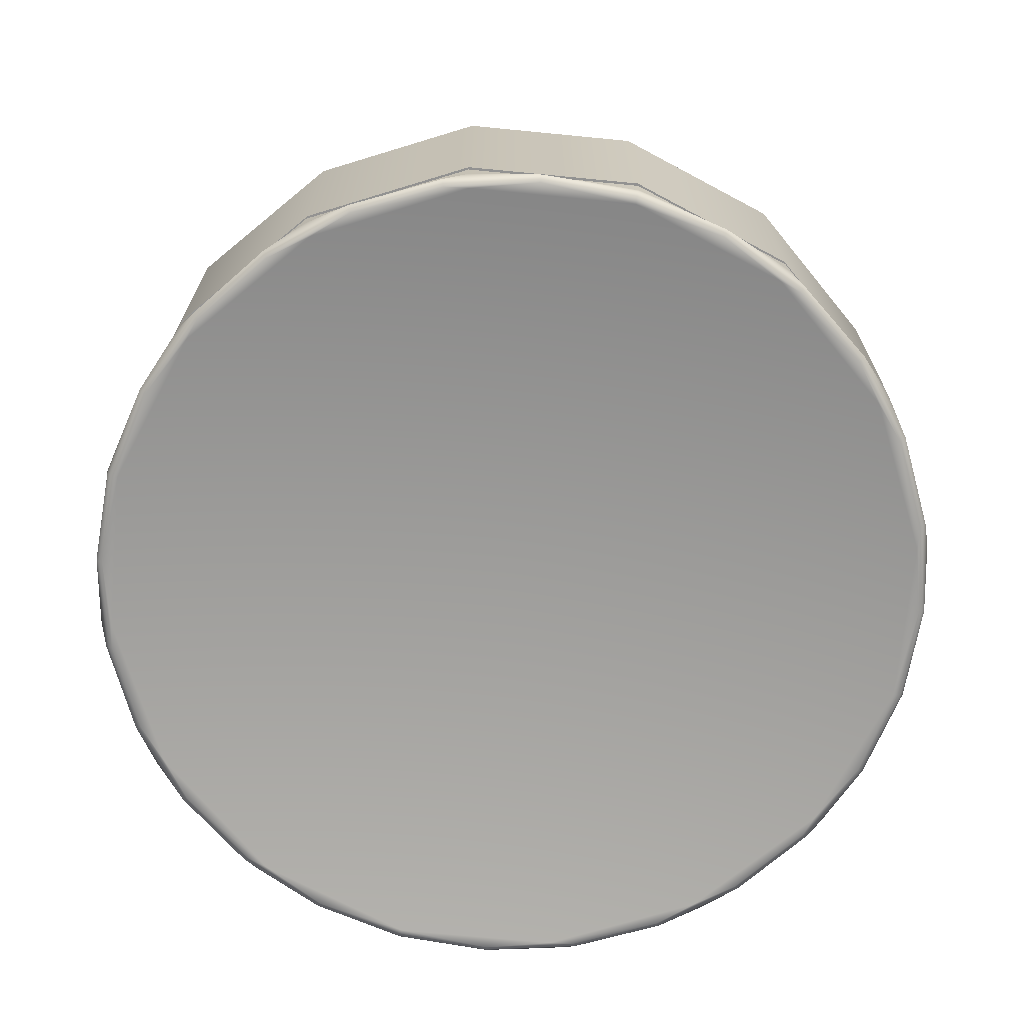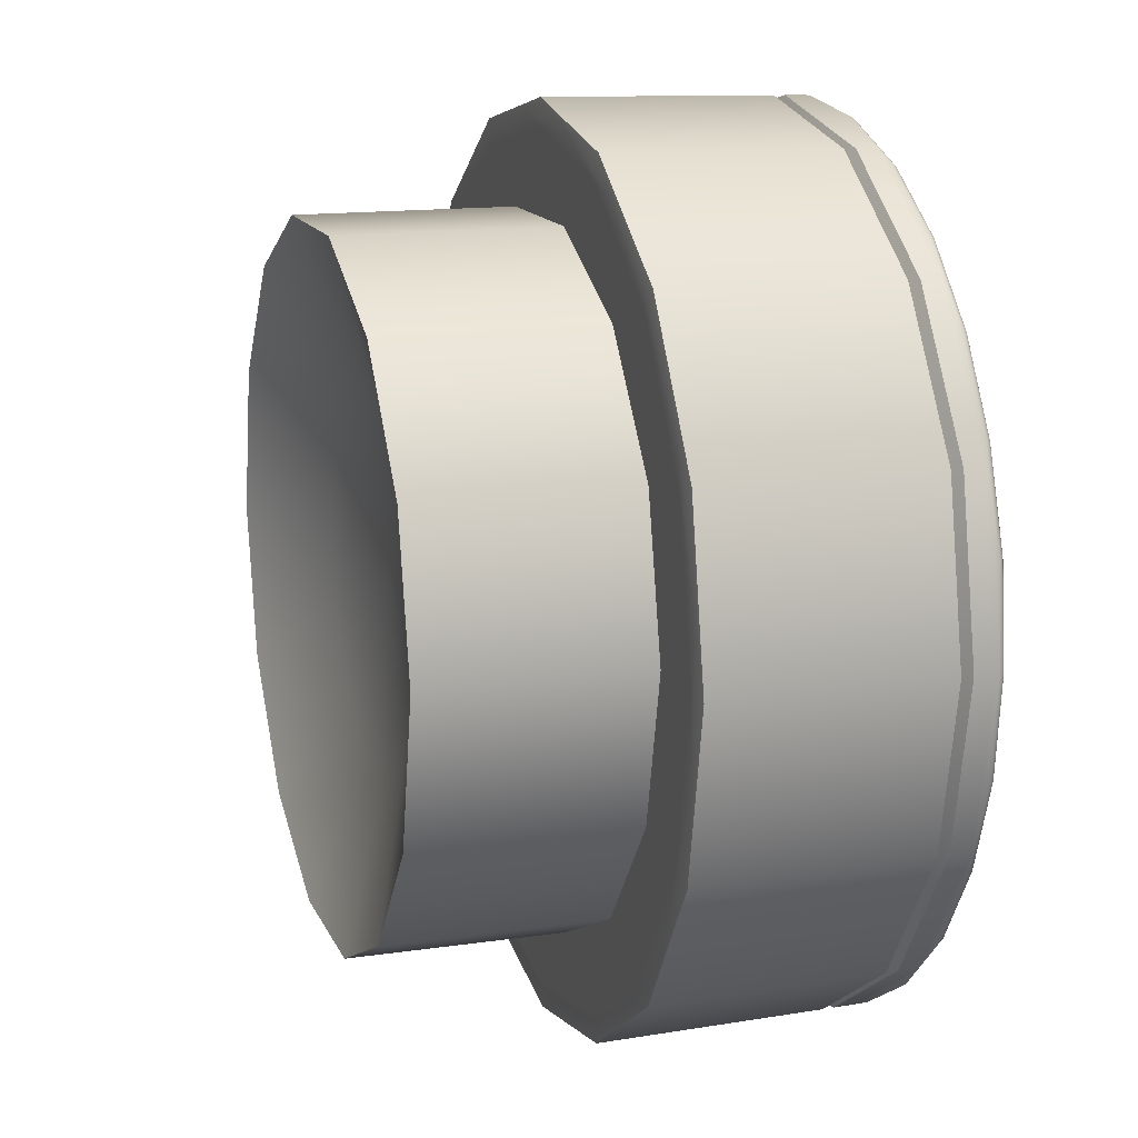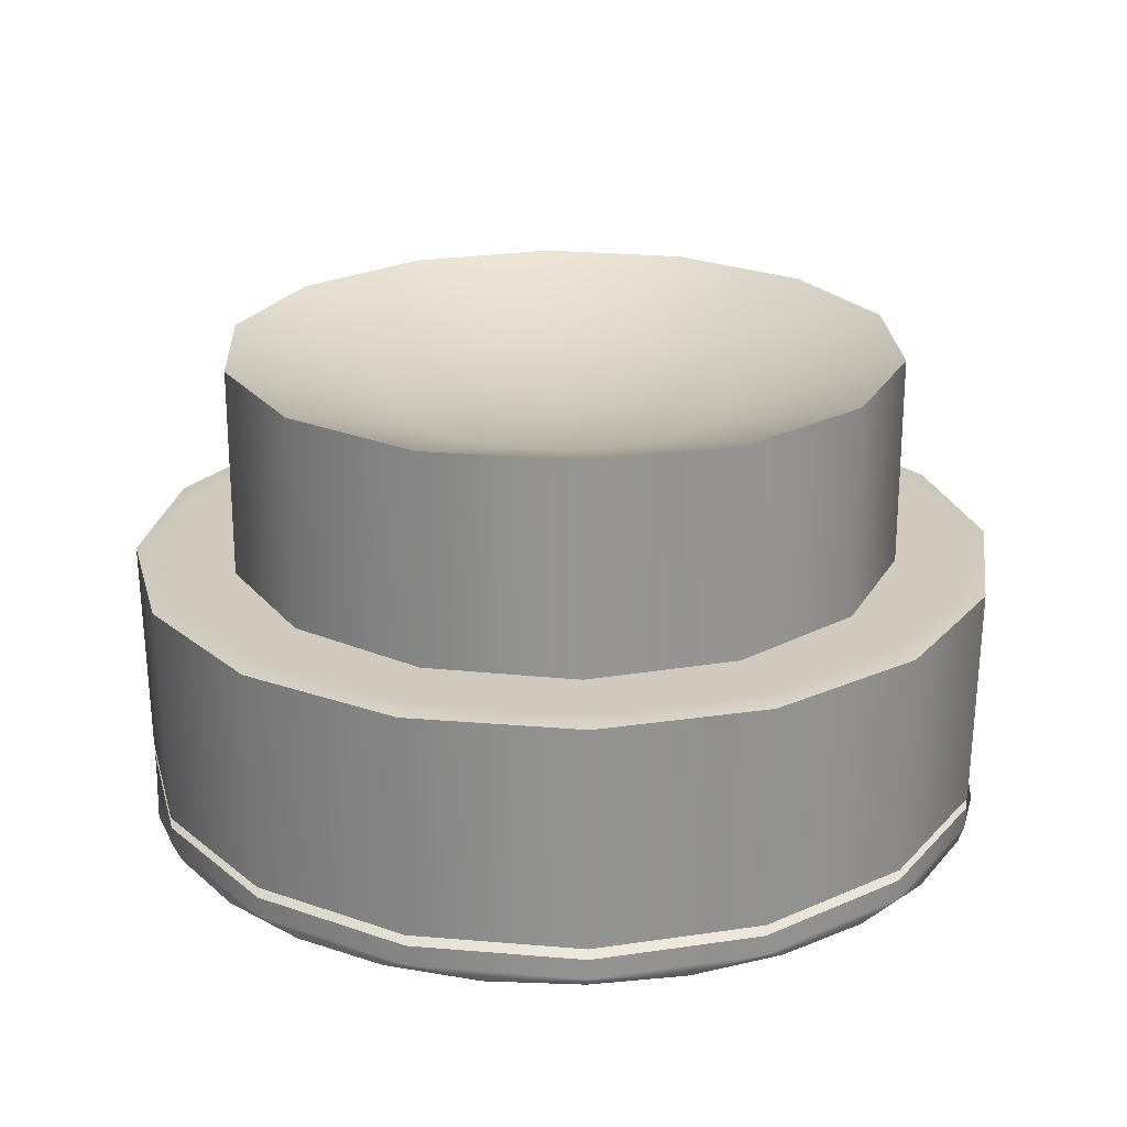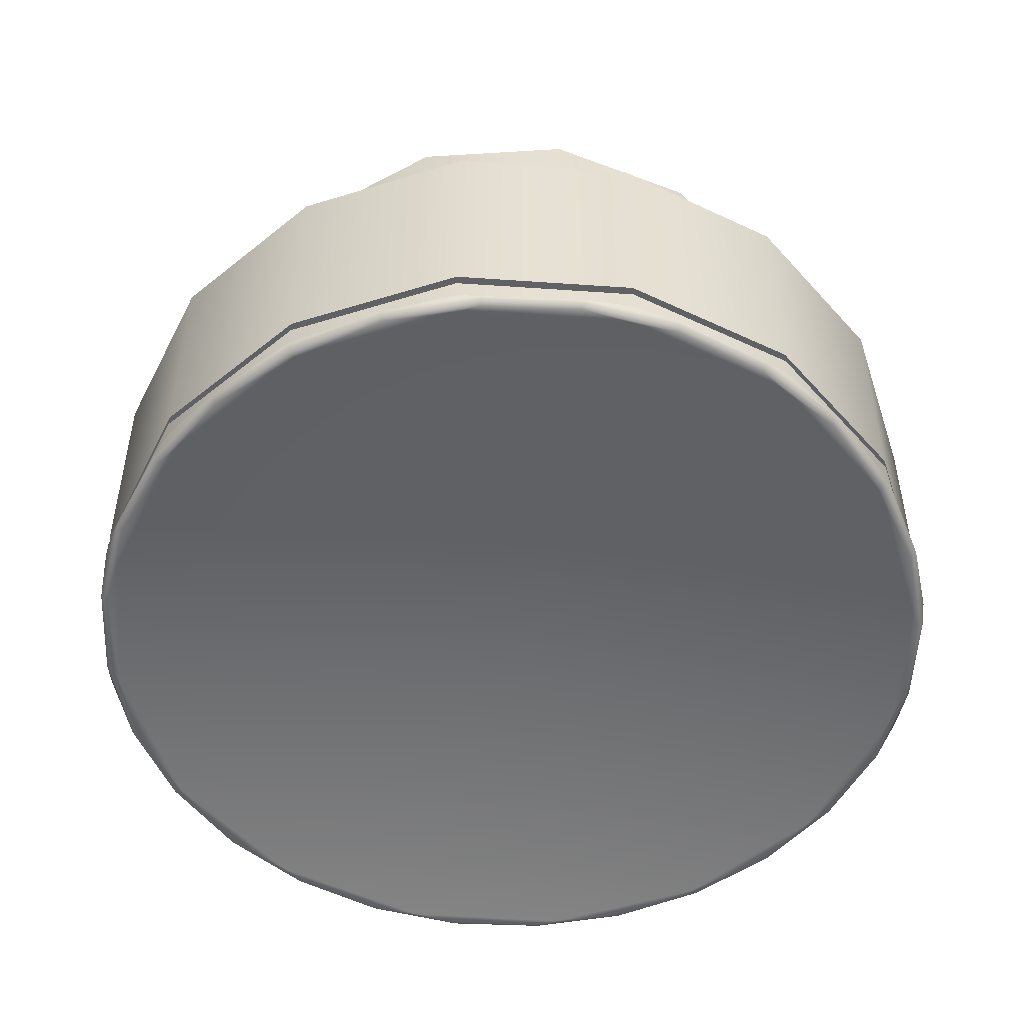
<metadata>
{"format":"obj","ext":"obj","renderer":"f3d","projection":"perspective","resolution":1024,"background":"white","views":[{"elev":-70.8,"azim":-16.8,"up":"+Y"},{"elev":14.5,"azim":-107.5,"up":"+Z"},{"elev":22.8,"azim":-93.0,"up":"+Y"},{"elev":-52.9,"azim":-150.5,"up":"+Y"}]}
</metadata>
<code>
g LeftThumb
v -108.7 -11.94 34.5
v -108.3 -11.94 32.25
v -107 -11.94 30.34
v -105.1 -11.94 29.06
v -102.8 -11.94 28.62
v -100.6 -11.94 29.06
v -98.67 -11.94 30.34
v -97.39 -11.94 32.25
v -96.95 -11.94 34.5
v -97.39 -11.94 36.75
v -98.67 -11.94 38.66
v -100.6 -11.94 39.94
v -102.8 -11.94 40.38
v -105.1 -11.94 39.94
v -107 -11.94 38.66
v -108.3 -11.94 36.75
v -102.8 -11.5 34.5
v -96.77 -11.8 34.5
v -97.23 -11.8 32.18
v -98.55 -11.8 30.22
v -100.5 -11.8 28.9
v -102.8 -11.8 28.44
v -105.1 -11.8 28.9
v -107.1 -11.8 30.22
v -108.4 -11.8 32.18
v -108.9 -11.8 34.5
v -108.4 -11.8 36.82
v -107.1 -11.8 38.78
v -105.1 -11.8 40.1
v -102.8 -11.8 40.56
v -100.5 -11.8 40.1
v -98.55 -11.8 38.78
v -97.23 -11.8 36.82
v -96.77 -11.51 34.5
v -97.23 -11.51 36.82
v -98.54 -11.51 38.79
v -100.5 -11.51 40.1
v -102.8 -11.51 40.56
v -105.1 -11.51 40.1
v -107.1 -11.51 38.79
v -108.4 -11.51 36.82
v -108.9 -11.51 34.5
v -108.4 -11.51 32.18
v -107.1 -11.51 30.21
v -105.1 -11.51 28.9
v -102.8 -11.51 28.44
v -100.5 -11.51 28.9
v -98.54 -11.51 30.21
v -97.23 -11.51 32.18
v -108.9 -11.86 34.48
v -108.8 -11.91 34.48
v -108.8 -11.94 34.48
v -107.6 -11.86 38.25
v -107.5 -11.94 38.19
v -106.6 -11.86 39.21
v -106.6 -11.94 39.14
v -104.2 -11.86 40.39
v -104.2 -11.94 40.29
v -99.08 -11.86 39.24
v -99.14 -11.94 39.16
v -98.12 -11.86 38.28
v -98.19 -11.94 38.22
v -96.94 -11.86 35.86
v -97.04 -11.94 35.84
v -98.09 -11.86 30.75
v -98.17 -11.94 30.81
v -99.05 -11.86 29.79
v -99.11 -11.94 29.86
v -101.5 -11.86 28.61
v -101.5 -11.94 28.71
v -106.6 -11.86 29.76
v -106.5 -11.94 29.84
v -107.5 -11.86 30.72
v -107.5 -11.94 30.78
v -108.7 -11.86 33.14
v -96.79 -11.86 34.52
v -96.83 -11.91 34.52
v -96.88 -11.94 34.52
v -97.03 -11.94 33.2
v -96.97 -11.91 33.18
v -96.94 -11.86 33.17
v -97.4 -11.86 37.14
v -97.43 -11.91 37.12
v -97.48 -11.94 37.1
v -96.98 -11.91 35.85
v -99.1 -11.91 39.21
v -98.15 -11.91 38.26
v -101.5 -11.86 40.39
v -101.5 -11.91 40.36
v -101.5 -11.94 40.3
v -100.3 -11.94 39.87
v -100.2 -11.91 39.92
v -100.2 -11.86 39.95
v -102.8 -11.86 40.54
v -102.8 -11.91 40.5
v -102.8 -11.94 40.45
v -105.5 -11.86 39.93
v -105.5 -11.91 39.9
v -105.4 -11.94 39.85
v -104.2 -11.91 40.35
v -107.5 -11.91 38.23
v -106.6 -11.91 39.18
v -108.7 -11.86 35.83
v -108.7 -11.91 35.82
v -108.6 -11.94 35.8
v -108.2 -11.94 37.06
v -108.2 -11.91 37.09
v -108.3 -11.86 37.1
v -108.3 -11.86 31.86
v -108.2 -11.91 31.88
v -108.2 -11.94 31.9
v -108.6 -11.94 33.16
v -108.7 -11.91 33.15
v -106.6 -11.91 29.79
v -107.5 -11.91 30.74
v -104.2 -11.86 28.61
v -104.1 -11.91 28.64
v -104.1 -11.94 28.7
v -105.4 -11.94 29.13
v -105.4 -11.91 29.08
v -105.4 -11.86 29.05
v -102.8 -11.86 28.46
v -102.8 -11.91 28.5
v -102.8 -11.94 28.55
v -100.2 -11.86 29.07
v -100.2 -11.91 29.1
v -100.2 -11.94 29.15
v -101.5 -11.91 28.65
v -98.12 -11.91 30.77
v -99.07 -11.91 29.82
v -97.46 -11.94 31.94
v -97.41 -11.91 31.91
v -97.38 -11.86 31.9
v -108.6 -11.32 34.5
v -108.1 -11.32 32.3
v -106.9 -11.32 30.44
v -105 -11.32 29.19
v -102.8 -11.32 28.75
v -100.6 -11.32 29.19
v -98.77 -11.32 30.44
v -97.52 -11.32 32.3
v -97.08 -11.32 34.5
v -97.52 -11.32 36.7
v -98.77 -11.32 38.56
v -100.6 -11.32 39.81
v -102.8 -11.32 40.25
v -105 -11.32 39.81
v -106.9 -11.32 38.56
v -108.1 -11.32 36.7
v -97.08 -8.2 34.5
v -97.52 -8.2 32.3
v -98.76 -8.2 30.43
v -100.6 -8.2 29.19
v -102.8 -8.2 28.75
v -105 -8.2 29.19
v -106.9 -8.2 30.43
v -108.1 -8.2 32.3
v -108.6 -8.2 34.5
v -108.1 -8.2 36.7
v -106.9 -8.2 38.57
v -105 -8.2 39.81
v -102.8 -8.2 40.25
v -100.6 -8.2 39.81
v -98.76 -8.2 38.57
v -97.52 -8.2 36.7
v -98.08 -8.2 34.5
v -98.55 -8.2 36.56
v -99.87 -8.2 38.21
v -101.8 -8.2 39.13
v -103.9 -8.2 39.13
v -105.8 -8.2 38.21
v -107.1 -8.2 36.56
v -107.6 -8.2 34.5
v -107.1 -8.2 32.44
v -105.8 -8.2 30.79
v -103.9 -8.2 29.87
v -101.8 -8.2 29.87
v -99.87 -8.2 30.79
v -98.55 -8.2 32.44
v -98.08 -5.25 34.5
v -98.55 -5.25 36.56
v -99.87 -5.25 38.21
v -101.8 -5.25 39.13
v -103.9 -5.25 39.13
v -105.8 -5.25 38.21
v -107.1 -5.25 36.56
v -107.6 -5.25 34.5
v -107.1 -5.25 32.44
v -105.8 -5.25 30.79
v -103.9 -5.25 29.87
v -101.8 -5.25 29.87
v -99.87 -5.25 30.79
v -98.55 -5.25 32.44
v -102.8 -6.2 34.5
v -102.8 -5.96 36.92
v -101.6 -5.96 36.57
v -101.1 -5.96 36.15
v -100.5 -5.96 33.69
v -100.9 -5.96 33.1
v -102.5 -5.96 32.1
v -104.8 -5.96 33.1
v -105.1 -5.96 33.69
v -104.6 -5.96 36.15
v -104.1 -5.96 36.57
v -100.4 -5.96 34.33
v -100.5 -5.96 34.99
v -101.9 -5.96 32.28
v -101.3 -5.96 32.62
v -103.8 -5.96 32.28
v -103.2 -5.96 32.1
v -104.4 -5.96 32.62
v -105.2 -5.96 34.99
v -105.2 -5.96 34.33
v -105 -5.96 35.61
v -103.5 -5.96 36.83
v -102.2 -5.96 36.83
v -100.7 -5.96 35.61
v -108.9 -11.35 34.5
v -108.4 -11.35 32.18
v -107.1 -11.35 30.21
v -105.2 -11.35 28.9
v -102.8 -11.35 28.44
v -100.5 -11.35 28.9
v -98.54 -11.35 30.21
v -97.23 -11.35 32.18
v -96.77 -11.35 34.5
v -97.23 -11.35 36.82
v -98.54 -11.35 38.79
v -100.5 -11.35 40.1
v -102.8 -11.35 40.56
v -105.2 -11.35 40.1
v -107.1 -11.35 38.79
v -108.4 -11.35 36.82
v -96.71 -8.223 34.5
v -97.18 -8.223 32.16
v -98.51 -8.223 30.17
v -100.5 -8.223 28.85
v -102.8 -8.223 28.38
v -105.2 -8.223 28.85
v -107.2 -8.223 30.18
v -108.5 -8.223 32.16
v -108.9 -8.223 34.5
v -108.5 -8.223 36.84
v -107.2 -8.223 38.83
v -105.2 -8.223 40.15
v -102.8 -8.223 40.62
v -100.5 -8.223 40.15
v -98.5 -8.223 38.83
v -97.18 -8.223 36.84
v -97.23 -8.205 32.6
v -98.14 -8.205 30.9
v -99.55 -8.205 29.58
v -101.3 -8.205 28.79
v -103.2 -8.205 28.6
v -105.1 -8.205 29.04
v -106.7 -8.205 30.05
v -108 -8.205 31.54
v -108.6 -8.205 33.35
v -108.7 -8.205 35.27
v -108.1 -8.205 37.12
v -107 -8.205 38.68
v -105.6 -8.205 39.71
v -104 -8.205 40.3
v -102.3 -8.205 40.38
v -100.6 -8.205 39.96
v -99.08 -8.205 39.07
v -97.91 -8.205 37.78
v -97.17 -8.205 36.22
f 2 17 1
f 3 17 2
f 4 17 3
f 5 17 4
f 6 17 5
f 7 17 6
f 8 17 7
f 9 17 8
f 10 17 9
f 11 17 10
f 12 17 11
f 13 17 12
f 14 17 13
f 15 17 14
f 16 17 15
f 1 17 16
f 19 49 18
f 18 49 34
f 18 34 33
f 33 34 35
f 33 35 32
f 32 35 36
f 32 36 31
f 31 36 37
f 31 37 30
f 30 37 38
f 30 38 29
f 29 38 39
f 29 39 28
f 28 39 40
f 28 40 27
f 27 40 41
f 27 41 26
f 26 41 42
f 26 42 25
f 25 42 43
f 25 43 24
f 24 43 44
f 24 44 23
f 23 44 45
f 23 45 22
f 22 45 46
f 22 46 21
f 21 46 47
f 21 47 20
f 20 47 48
f 20 48 19
f 19 48 49
f 33 63 18
f 18 63 76
f 18 76 81
f 81 76 77
f 81 77 80
f 80 77 78
f 80 78 79
f 79 78 9
f 79 9 8
f 32 61 33
f 33 61 82
f 33 82 63
f 63 82 83
f 63 83 85
f 85 83 84
f 85 84 64
f 64 84 10
f 64 10 9
f 61 32 59
f 59 32 31
f 59 31 93
f 93 31 88
f 93 88 89
f 89 88 95
f 89 95 96
f 96 95 58
f 96 58 13
f 13 58 14
f 14 58 99
f 14 99 56
f 56 99 98
f 56 98 102
f 102 98 97
f 102 97 55
f 55 97 29
f 55 29 28
f 31 30 88
f 88 30 94
f 88 94 95
f 95 94 100
f 95 100 58
f 58 100 99
f 94 30 57
f 57 30 29
f 57 29 97
f 55 28 53
f 53 28 27
f 53 27 108
f 108 27 103
f 108 103 104
f 104 103 51
f 104 51 52
f 52 51 112
f 52 112 1
f 1 112 2
f 2 112 111
f 2 111 74
f 74 111 110
f 74 110 115
f 115 110 109
f 115 109 73
f 73 109 25
f 73 25 24
f 27 26 103
f 103 26 50
f 103 50 51
f 51 50 113
f 51 113 112
f 112 113 111
f 50 26 75
f 75 26 25
f 75 25 109
f 73 24 71
f 71 24 23
f 71 23 121
f 121 23 116
f 121 116 117
f 117 116 123
f 117 123 124
f 124 123 70
f 124 70 5
f 5 70 6
f 6 70 127
f 6 127 68
f 68 127 126
f 68 126 130
f 130 126 125
f 130 125 67
f 67 125 21
f 67 21 20
f 23 22 116
f 116 22 122
f 116 122 123
f 123 122 128
f 123 128 70
f 70 128 127
f 122 22 69
f 69 22 21
f 69 21 125
f 67 20 65
f 65 20 19
f 65 19 133
f 133 19 81
f 133 81 80
f 19 18 81
f 52 1 105
f 105 1 16
f 105 16 106
f 106 16 54
f 106 54 101
f 101 54 102
f 101 102 55
f 16 15 54
f 54 15 56
f 54 56 102
f 15 14 56
f 96 13 90
f 90 13 12
f 90 12 91
f 91 12 60
f 91 60 86
f 86 60 87
f 86 87 61
f 61 87 82
f 12 11 60
f 60 11 62
f 60 62 87
f 87 62 83
f 87 83 82
f 11 10 62
f 62 10 84
f 62 84 83
f 7 66 8
f 8 66 131
f 8 131 79
f 79 131 132
f 79 132 80
f 80 132 133
f 66 7 68
f 68 7 6
f 124 5 118
f 118 5 4
f 118 4 119
f 119 4 72
f 119 72 114
f 114 72 115
f 114 115 73
f 4 3 72
f 72 3 74
f 72 74 115
f 3 2 74
f 9 78 64
f 64 78 77
f 64 77 85
f 85 77 76
f 85 76 63
f 61 59 86
f 86 59 92
f 86 92 91
f 91 92 90
f 93 89 92
f 92 89 90
f 90 89 96
f 59 93 92
f 97 98 57
f 57 98 100
f 57 100 94
f 98 99 100
f 55 53 101
f 101 53 107
f 101 107 106
f 106 107 105
f 108 104 107
f 107 104 105
f 105 104 52
f 53 108 107
f 109 110 75
f 75 110 113
f 75 113 50
f 110 111 113
f 73 71 114
f 114 71 120
f 114 120 119
f 119 120 118
f 121 117 120
f 120 117 118
f 118 117 124
f 71 121 120
f 125 126 69
f 69 126 128
f 69 128 122
f 126 127 128
f 130 67 129
f 129 67 65
f 129 65 132
f 132 65 133
f 68 130 66
f 66 130 129
f 66 129 131
f 131 129 132
f 135 43 134
f 134 43 42
f 134 42 149
f 149 42 41
f 149 41 148
f 148 41 40
f 148 40 147
f 147 40 39
f 147 39 146
f 146 39 38
f 146 38 145
f 145 38 37
f 145 37 144
f 144 37 36
f 144 36 143
f 143 36 35
f 143 35 142
f 142 35 34
f 142 34 141
f 141 34 49
f 141 49 140
f 140 49 48
f 140 48 139
f 139 48 47
f 139 47 138
f 138 47 46
f 138 46 137
f 137 46 45
f 137 45 136
f 136 45 44
f 136 44 135
f 135 44 43
f 165 150 166
f 166 150 151
f 166 151 179
f 179 151 152
f 179 152 178
f 178 152 153
f 178 153 177
f 177 153 154
f 177 154 176
f 176 154 155
f 176 155 175
f 175 155 156
f 175 156 174
f 174 156 157
f 174 157 173
f 173 157 158
f 173 158 159
f 173 159 172
f 172 159 160
f 172 160 171
f 171 160 161
f 171 161 170
f 170 161 162
f 170 162 169
f 169 162 163
f 169 163 168
f 168 163 164
f 168 164 167
f 167 164 165
f 167 165 166
f 179 193 166
f 166 193 180
f 166 180 167
f 167 180 181
f 167 181 168
f 168 181 182
f 168 182 169
f 169 182 183
f 169 183 170
f 170 183 184
f 170 184 171
f 171 184 185
f 171 185 172
f 172 185 186
f 172 186 173
f 173 186 187
f 173 187 174
f 174 187 188
f 174 188 175
f 175 188 189
f 175 189 176
f 176 189 190
f 176 190 177
f 177 190 191
f 177 191 178
f 178 191 192
f 178 192 179
f 179 192 193
f 193 198 180
f 180 198 205
f 180 205 206
f 206 205 194
f 198 193 199
f 199 193 192
f 199 192 208
f 208 192 207
f 208 207 194
f 192 191 207
f 207 191 200
f 207 200 194
f 191 190 200
f 200 190 210
f 200 210 194
f 210 190 209
f 209 190 189
f 209 189 211
f 211 189 201
f 211 201 194
f 189 188 201
f 201 188 202
f 201 202 194
f 188 187 202
f 202 187 213
f 202 213 194
f 213 187 212
f 212 187 186
f 212 186 214
f 214 186 203
f 214 203 194
f 186 185 203
f 203 185 204
f 203 204 194
f 185 184 204
f 204 184 215
f 204 215 194
f 215 184 195
f 195 184 183
f 195 183 216
f 216 183 196
f 216 196 194
f 183 182 196
f 196 182 197
f 196 197 194
f 182 181 197
f 197 181 217
f 197 217 194
f 217 181 206
f 206 181 180
f 195 194 215
f 214 194 212
f 212 194 213
f 211 194 209
f 209 194 210
f 208 194 199
f 199 194 198
f 206 194 217
f 216 194 195
f 194 205 198
f 149 218 134
f 134 218 219
f 134 219 135
f 135 219 220
f 135 220 136
f 136 220 221
f 136 221 137
f 137 221 222
f 137 222 138
f 138 222 223
f 138 223 139
f 139 223 224
f 139 224 140
f 140 224 225
f 140 225 141
f 141 225 226
f 141 226 142
f 142 226 227
f 142 227 143
f 143 227 228
f 143 228 144
f 144 228 229
f 144 229 145
f 145 229 230
f 145 230 146
f 146 230 231
f 146 231 147
f 147 231 232
f 147 232 148
f 148 232 233
f 148 233 149
f 149 233 218
f 150 234 250
f 250 234 235
f 250 235 251
f 251 235 236
f 251 236 252
f 252 236 237
f 252 237 253
f 253 237 238
f 253 238 254
f 254 238 239
f 254 239 255
f 255 239 256
f 255 256 155
f 155 256 156
f 156 256 257
f 156 257 157
f 157 257 258
f 157 258 158
f 158 258 259
f 158 259 159
f 159 259 260
f 159 260 160
f 160 260 261
f 160 261 262
f 262 261 244
f 262 244 245
f 239 240 256
f 256 240 257
f 240 241 257
f 257 241 258
f 241 242 258
f 258 242 259
f 242 243 259
f 259 243 260
f 243 244 260
f 260 244 261
f 262 245 263
f 263 245 246
f 263 246 264
f 264 246 247
f 264 247 265
f 265 247 266
f 265 266 163
f 163 266 164
f 164 266 267
f 164 267 165
f 165 267 268
f 165 268 150
f 150 268 234
f 234 268 249
f 249 268 267
f 249 267 248
f 248 267 266
f 248 266 247
f 265 163 264
f 264 163 162
f 264 162 263
f 263 162 161
f 263 161 262
f 262 161 160
f 255 155 254
f 254 155 154
f 254 154 253
f 253 154 153
f 253 153 252
f 252 153 152
f 252 152 251
f 251 152 151
f 251 151 250
f 250 151 150
f 233 242 218
f 218 242 241
f 218 241 219
f 219 241 240
f 219 240 220
f 220 240 239
f 220 239 221
f 221 239 238
f 221 238 222
f 222 238 237
f 222 237 223
f 223 237 236
f 223 236 224
f 224 236 235
f 224 235 225
f 225 235 226
f 226 235 234
f 226 234 249
f 242 233 243
f 243 233 232
f 243 232 244
f 244 232 231
f 244 231 245
f 245 231 230
f 245 230 246
f 246 230 229
f 246 229 247
f 247 229 228
f 247 228 248
f 248 228 227
f 248 227 249
f 249 227 226

</code>
